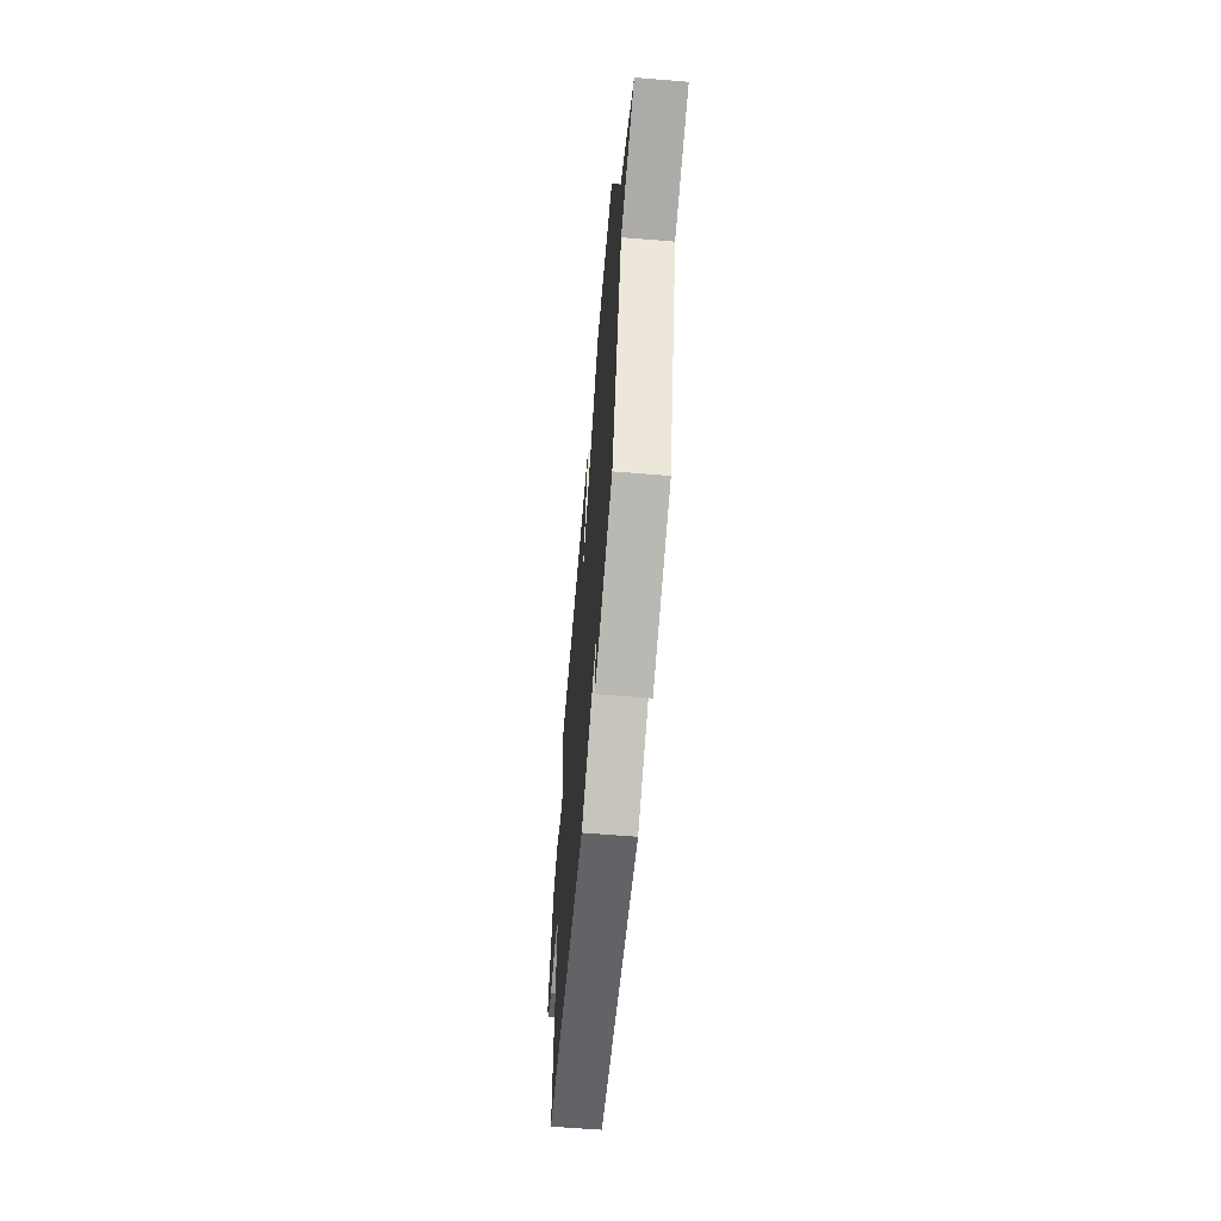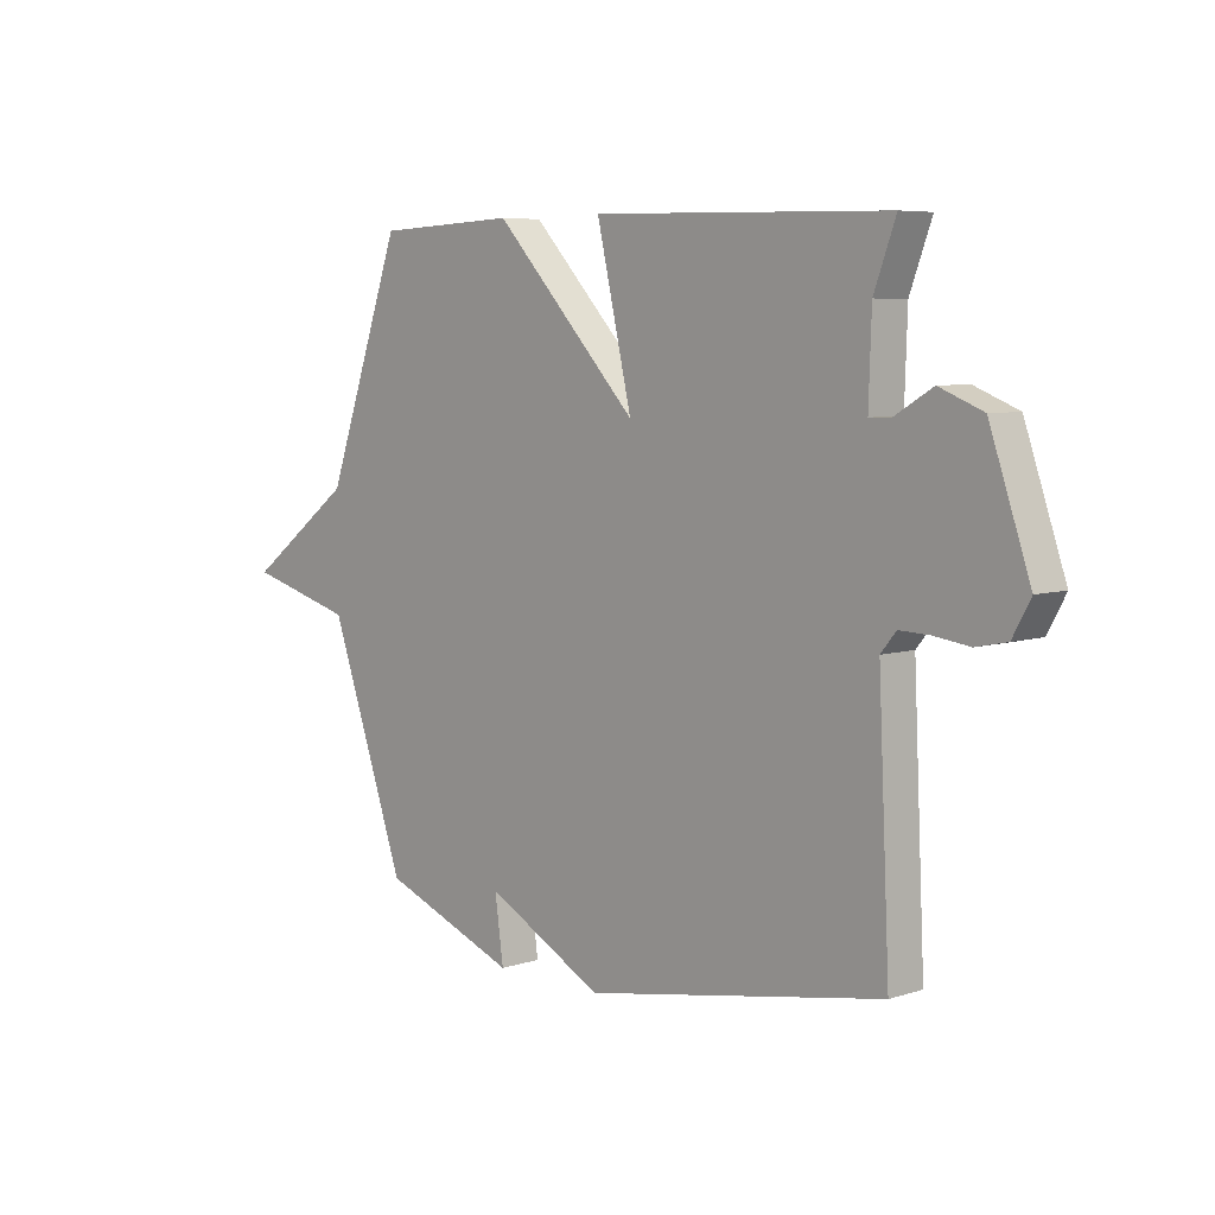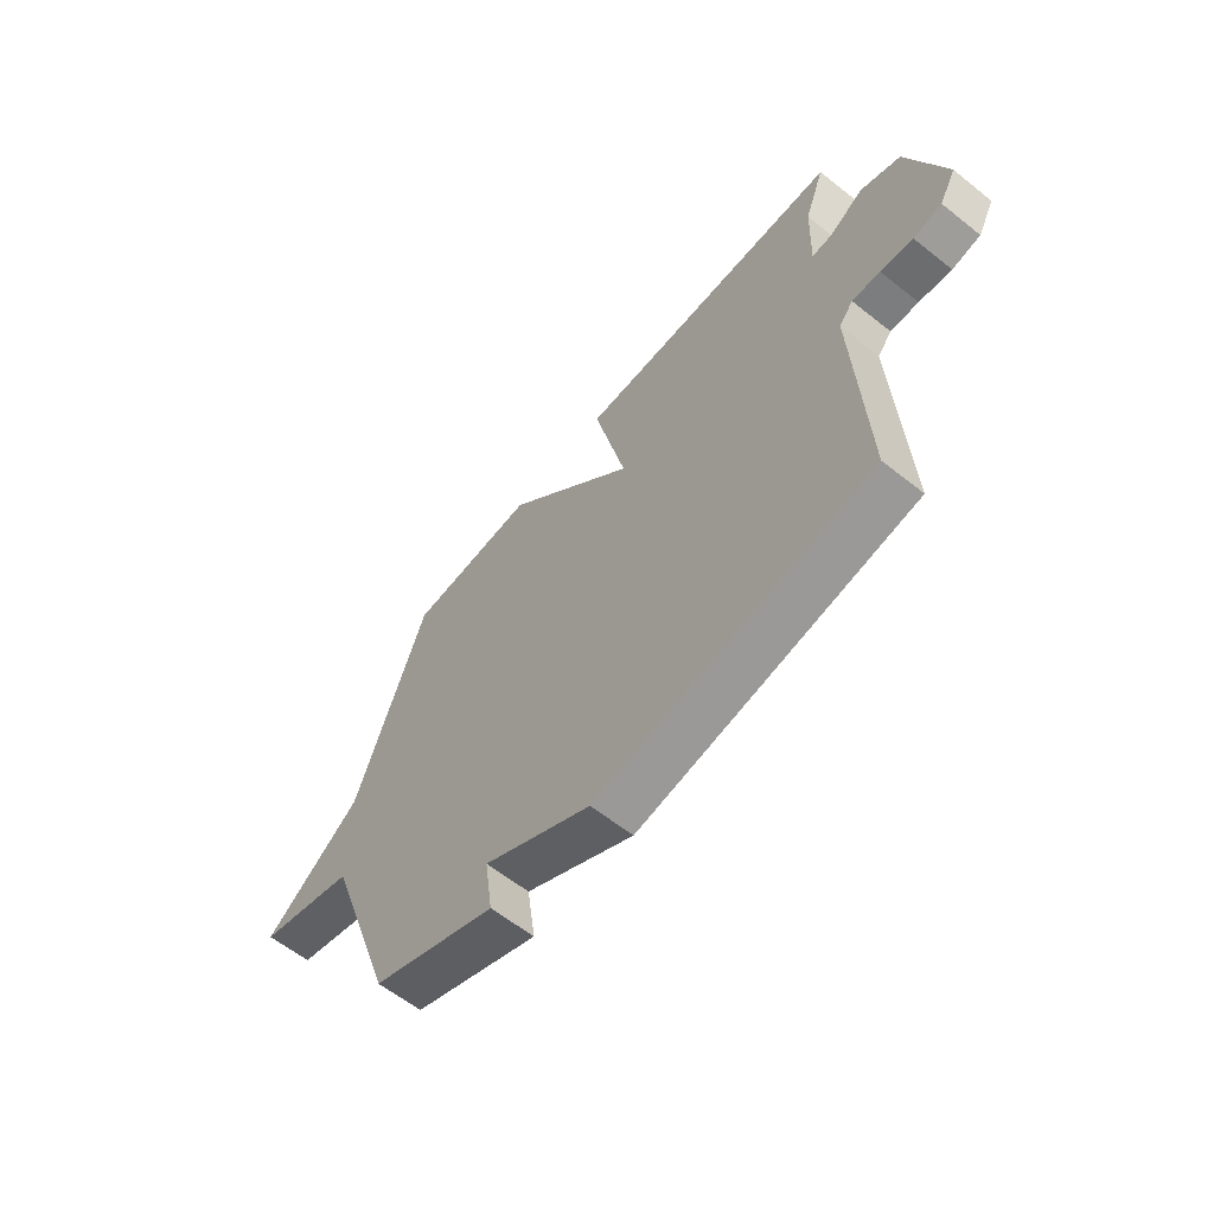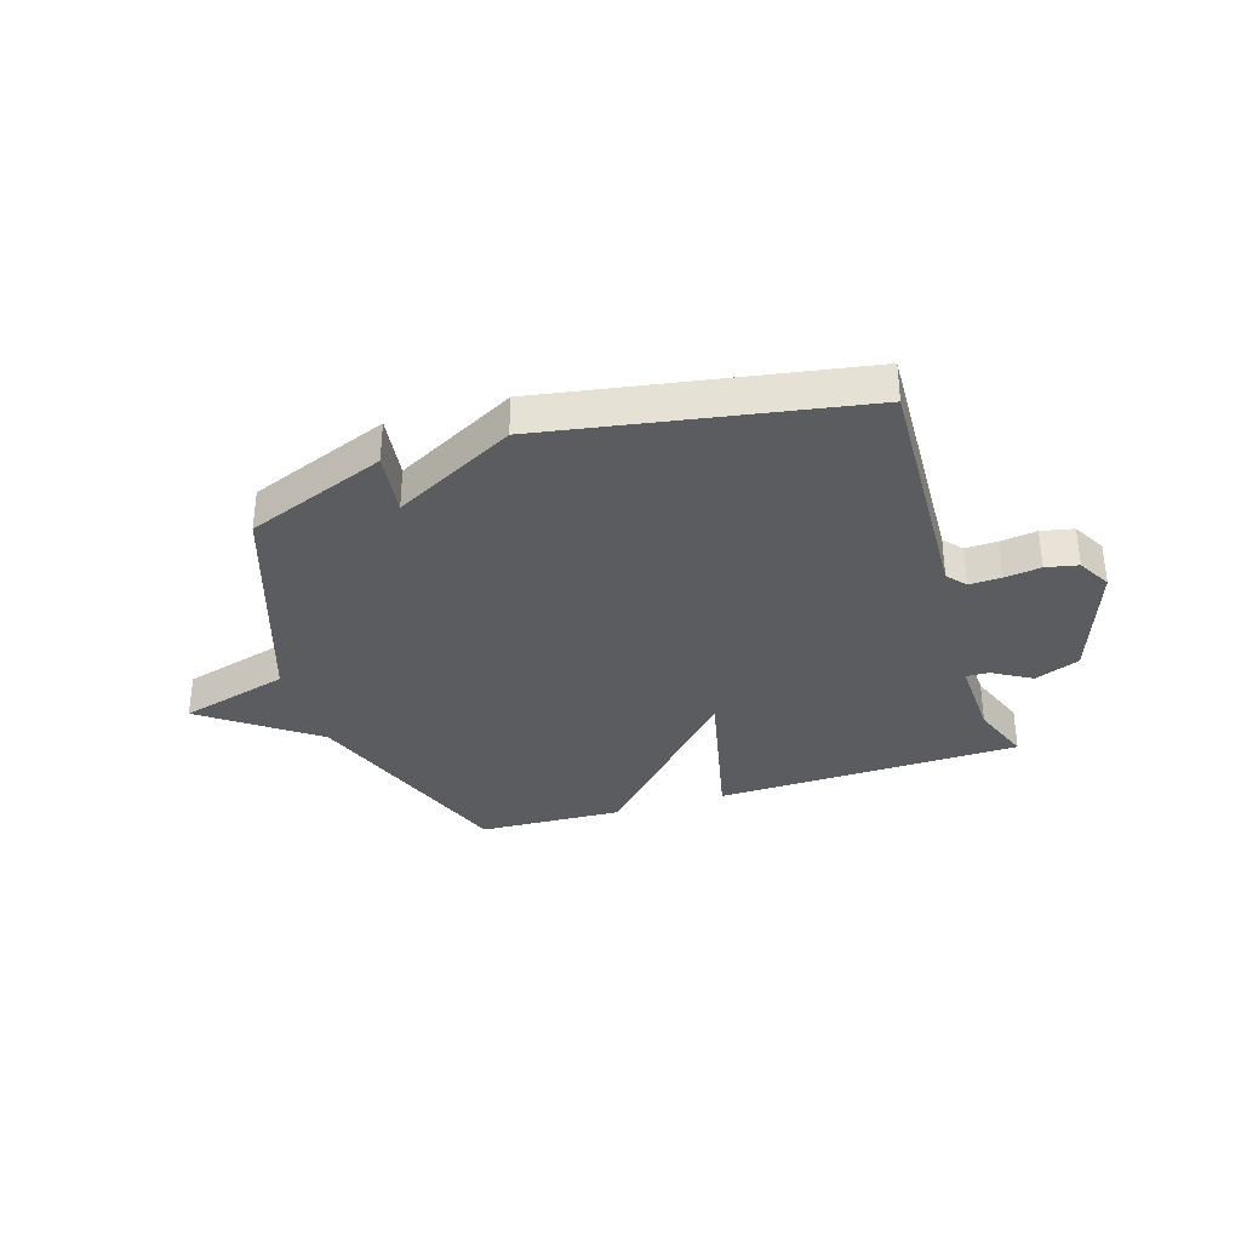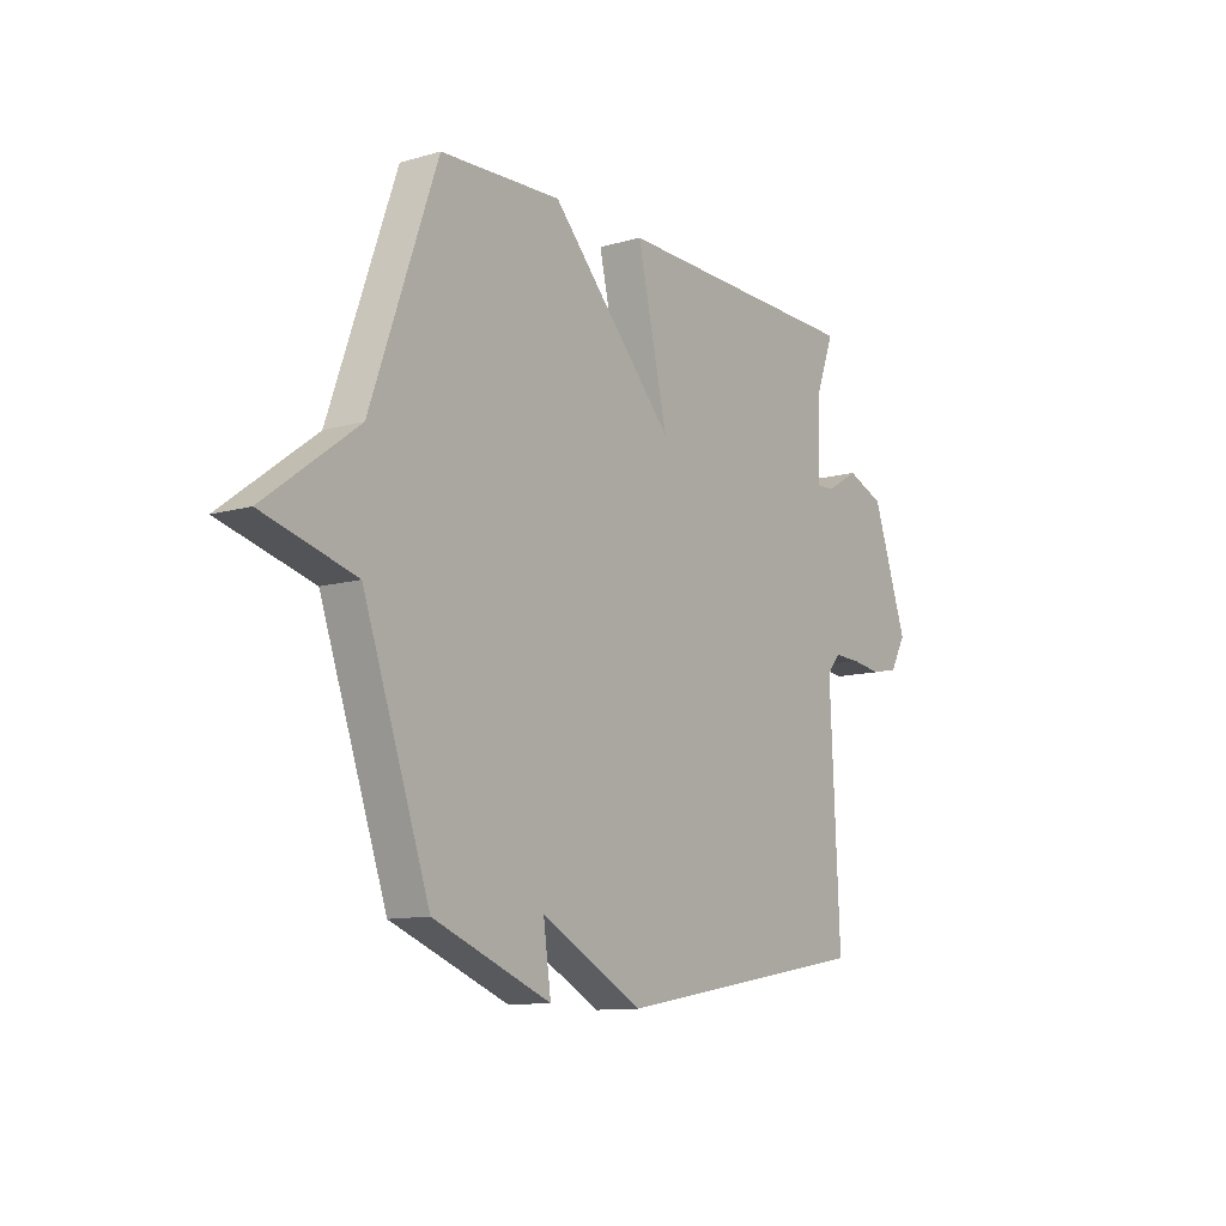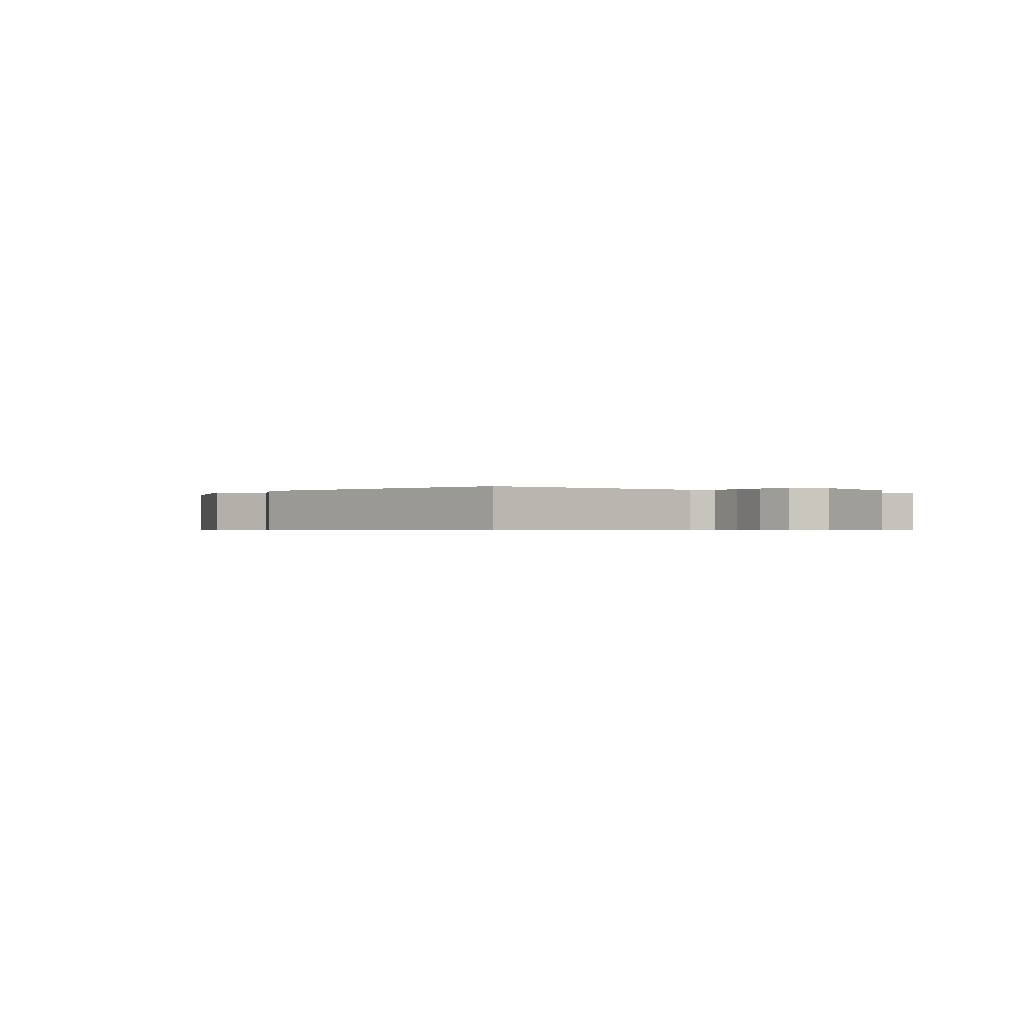
<metadata>
{"format":"obj","ext":"obj","renderer":"f3d","projection":"perspective","resolution":1024,"background":"white","views":[{"elev":-61.0,"azim":85.2,"up":"+Z"},{"elev":6.3,"azim":-133.5,"up":"+Z"},{"elev":-60.7,"azim":-129.1,"up":"+Z"},{"elev":-33.8,"azim":-162.3,"up":"+Y"},{"elev":-11.1,"azim":125.3,"up":"+Z"},{"elev":-0.5,"azim":-126.9,"up":"+Y"}]}
</metadata>
<code>
v 0.5 0.07 0.5
v 0.641 0.07 0.102
v 0.837 0.07 -0.044
v 0.641 0.07 -0.098
v 0.5 0.07 -0.5
v 0.25 0.07 -0.597
v 0.266 0.07 -0.482
v 0.05 0.07 -0.597
v -0.5 0.07 -0.5
v -0.479 0.07 -0.057
v -0.507 0.07 -0.023
v -0.563 0.07 -0.025
v -0.628 0.07 -0.034
v -0.685 0.07 -0.022
v -0.718 0.07 0.038
v -0.644 0.07 0.253
v -0.564 0.07 0.285
v -0.495 0.07 0.244
v -0.455 0.07 0.243
v -0.46 0.07 0.392
v -0.5 0.07 0.5
v 0.042 0.07 0.512
v -0.023 0.07 0.23
v 0.242 0.07 0.512
v 0.5 0 0.5
v 0.641 0 0.102
v 0.837 0 -0.044
v 0.641 0 -0.098
v 0.5 0 -0.5
v 0.25 0 -0.597
v 0.266 0 -0.482
v 0.05 0 -0.597
v -0.5 0 -0.5
v -0.479 0 -0.057
v -0.507 0 -0.023
v -0.563 0 -0.025
v -0.628 0 -0.034
v -0.685 0 -0.022
v -0.718 0 0.038
v -0.644 0 0.253
v -0.564 0 0.285
v -0.495 0 0.244
v -0.455 0 0.243
v -0.46 0 0.392
v -0.5 0 0.5
v 0.042 0 0.512
v -0.023 0 0.23
v 0.242 0 0.512
f 23 24 1 2
f 20 21 22 23
f 19 20 23
f 2 3 4
f 23 2 4
f 19 23 4
f 18 19 4
f 16 17 18
f 15 16 18
f 14 15 18
f 13 14 18
f 12 13 18
f 11 12 18
f 18 4 5
f 11 18 5
f 10 11 5
f 7 8 9 10
f 7 10 5
f 5 6 7
f 26 25 48 47
f 47 46 45 44
f 47 44 43
f 28 27 26
f 28 26 47
f 28 47 43
f 28 43 42
f 42 41 40
f 42 40 39
f 42 39 38
f 42 38 37
f 42 37 36
f 42 36 35
f 29 28 42
f 29 42 35
f 29 35 34
f 34 33 32 31
f 29 34 31
f 31 30 29
f 1 25 26 2
f 2 26 27 3
f 3 27 28 4
f 4 28 29 5
f 5 29 30 6
f 6 30 31 7
f 7 31 32 8
f 8 32 33 9
f 9 33 34 10
f 10 34 35 11
f 11 35 36 12
f 12 36 37 13
f 13 37 38 14
f 14 38 39 15
f 15 39 40 16
f 16 40 41 17
f 17 41 42 18
f 18 42 43 19
f 19 43 44 20
f 20 44 45 21
f 21 45 46 22
f 22 46 47 23
f 23 47 48 24
f 24 48 25 1

</code>
